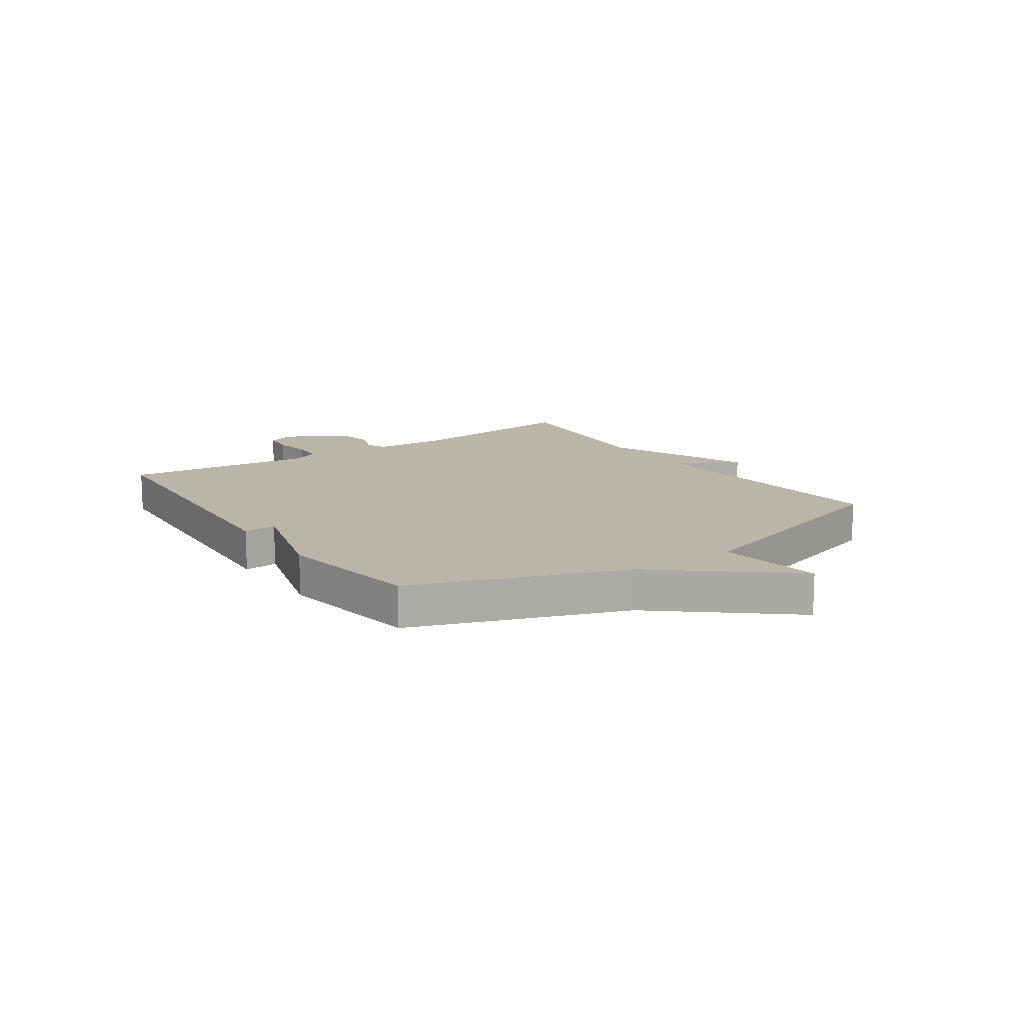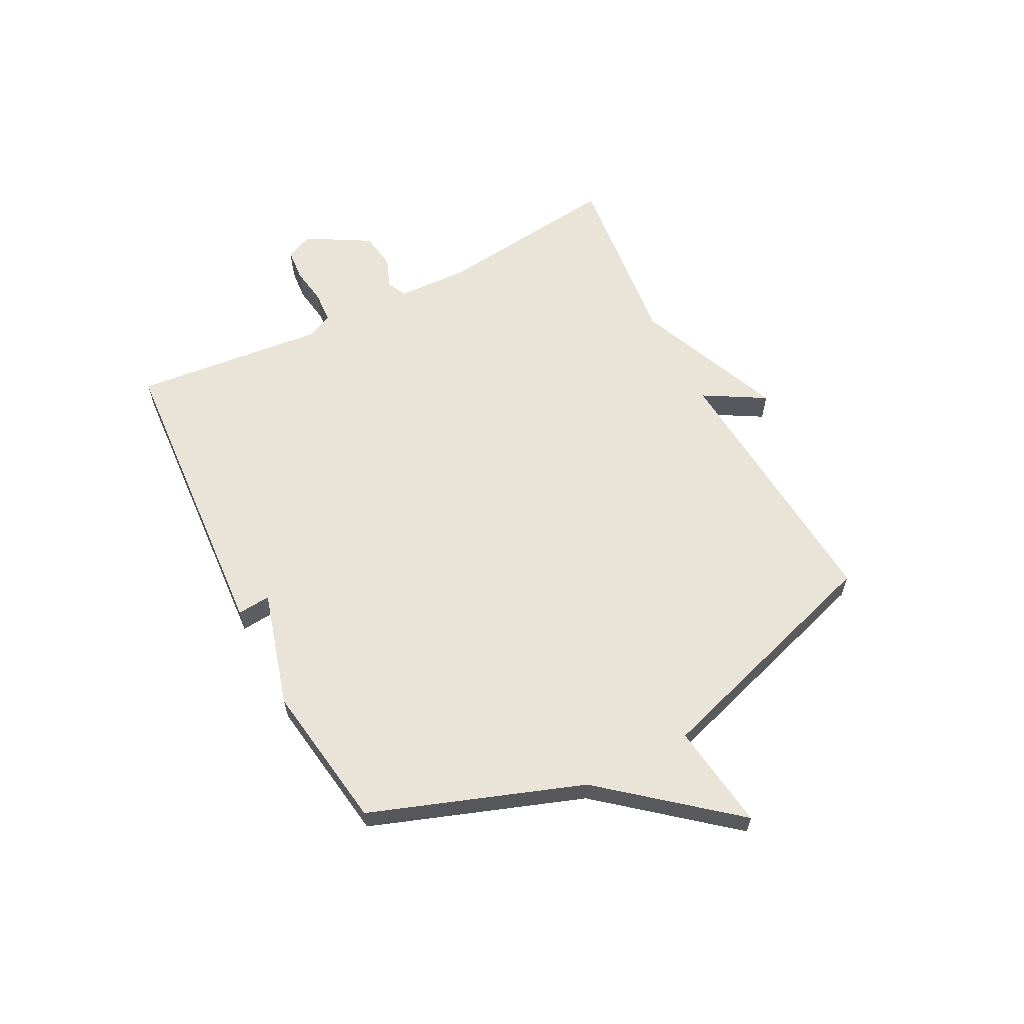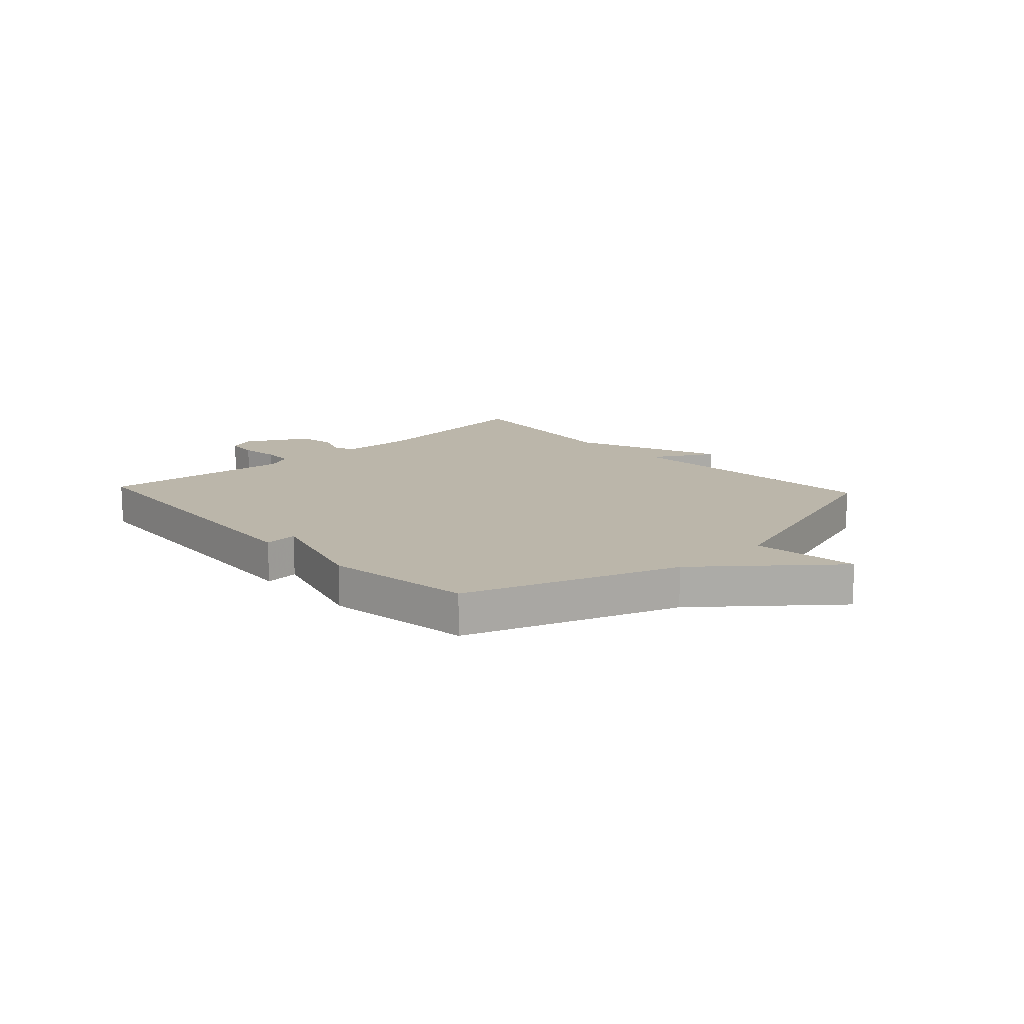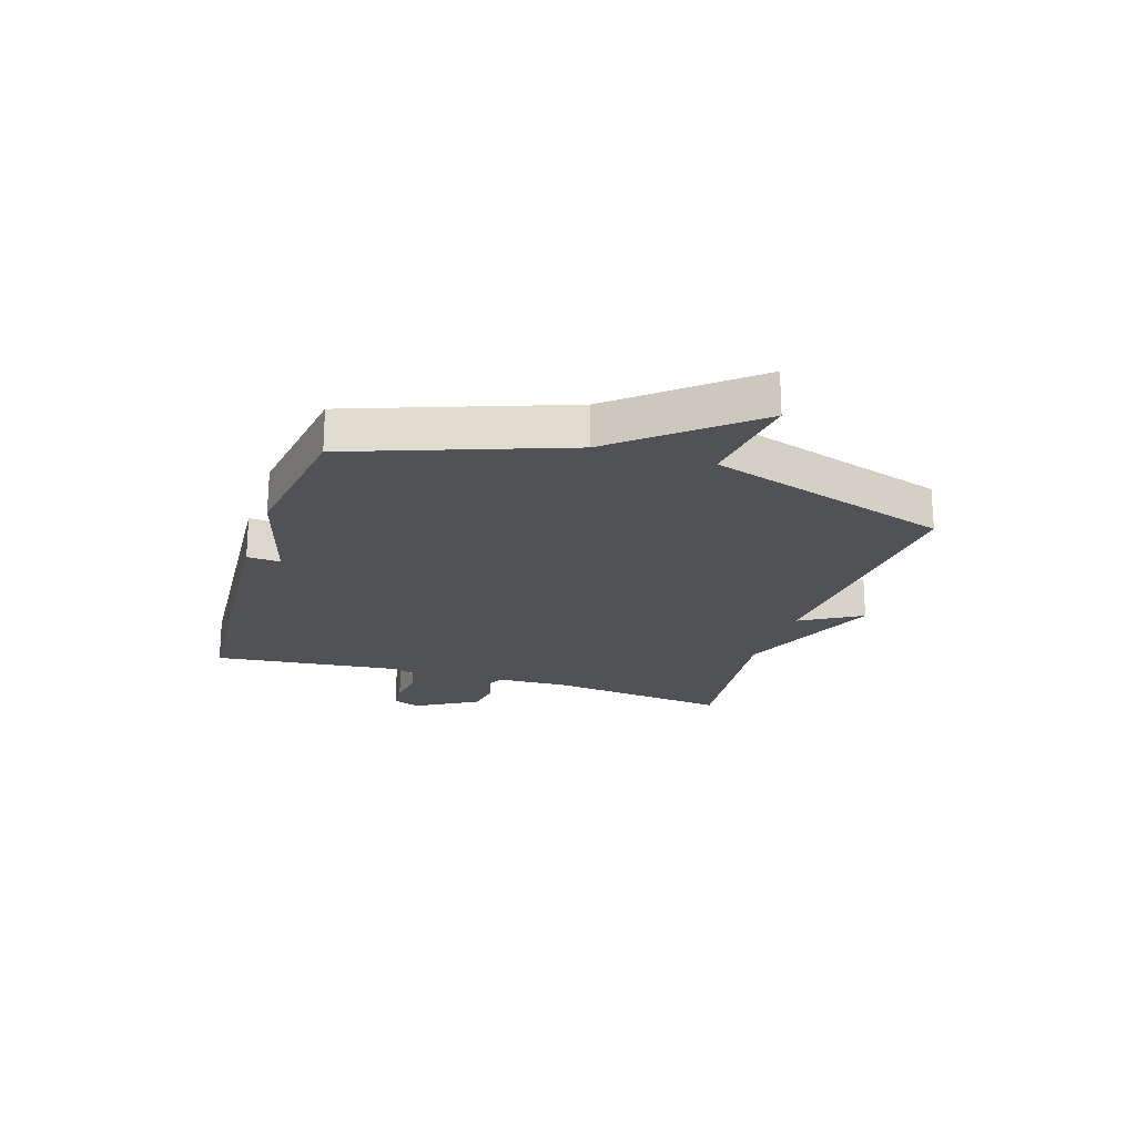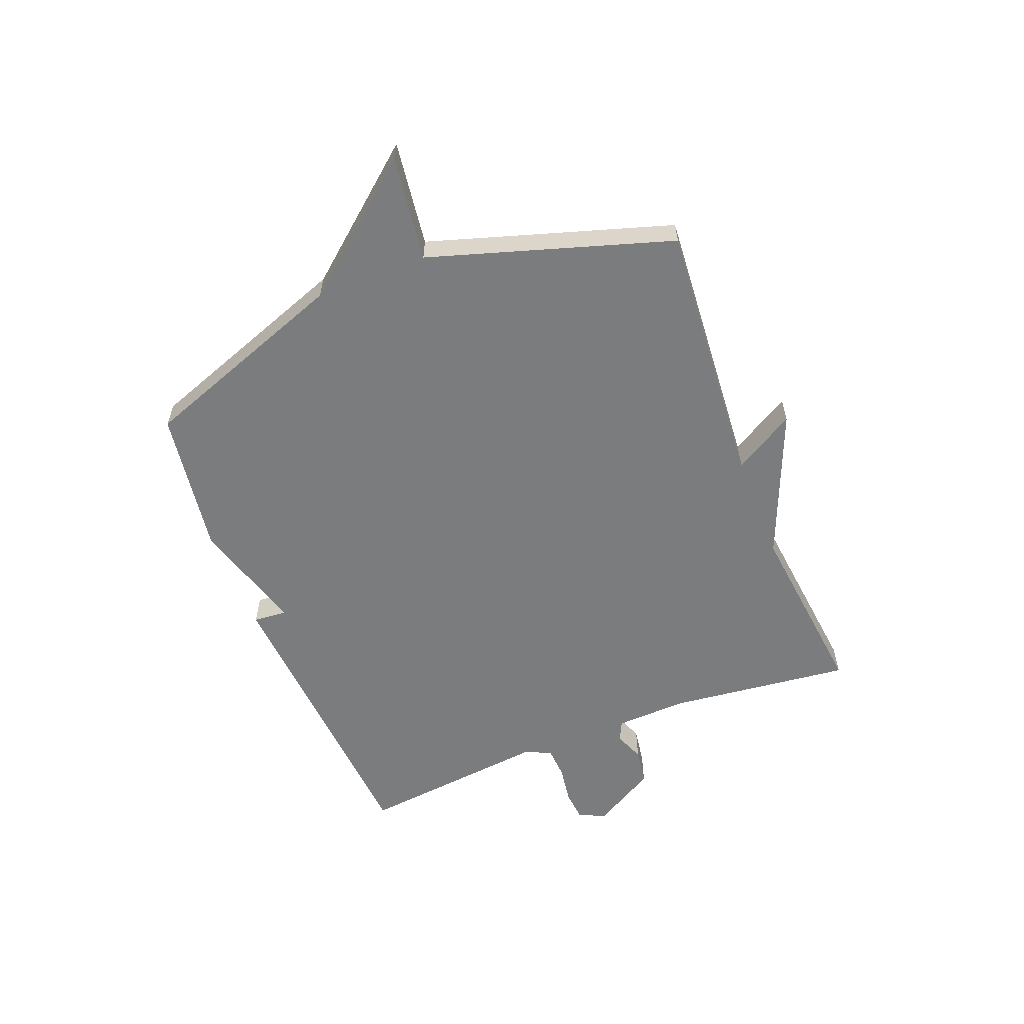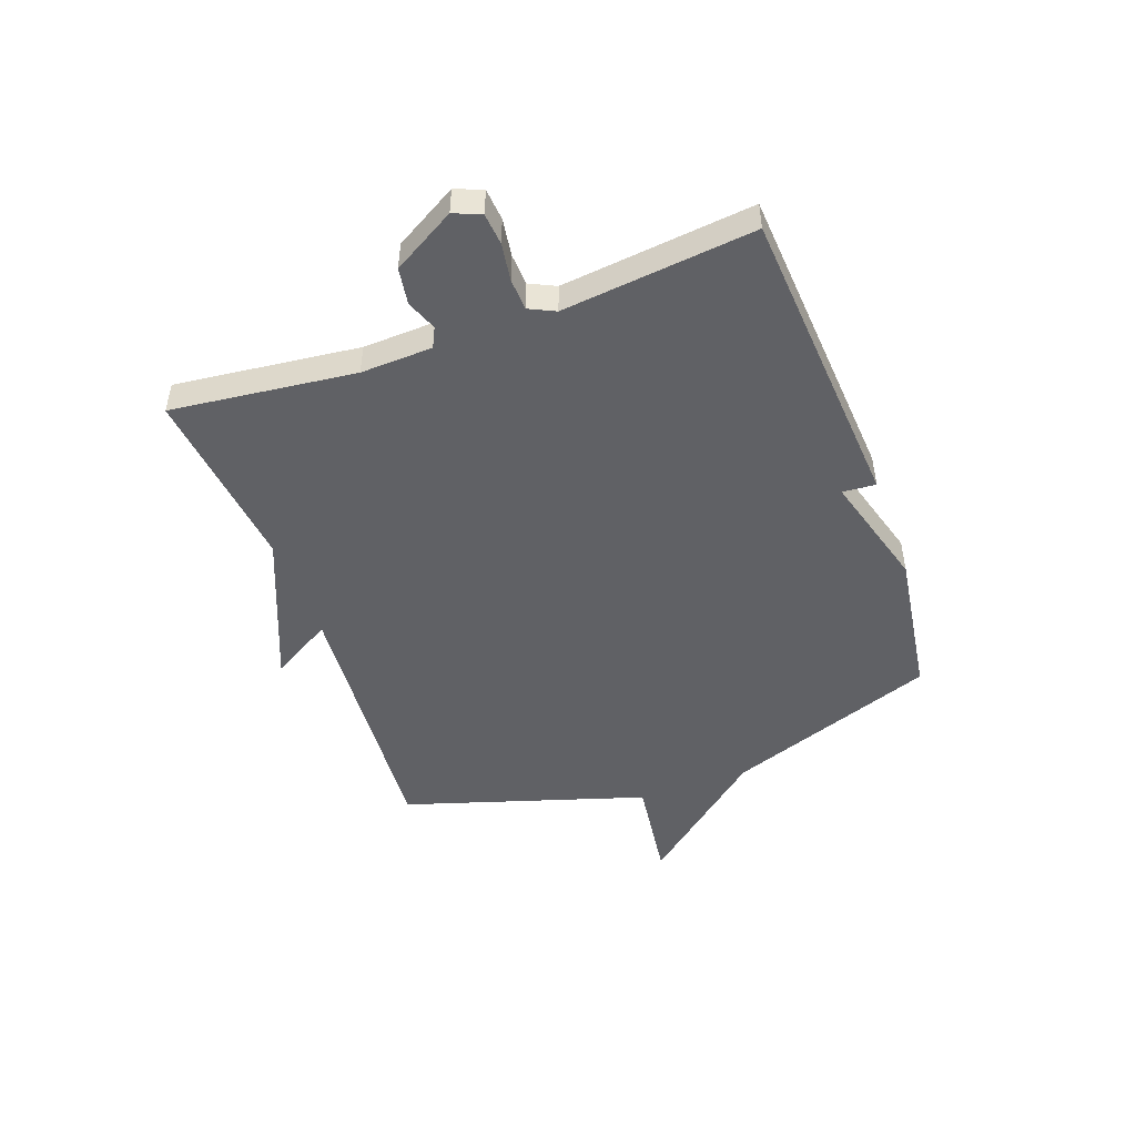
<metadata>
{"format":"obj","ext":"obj","renderer":"f3d","projection":"perspective","resolution":1024,"background":"white","views":[{"elev":13.5,"azim":55.5,"up":"+Y"},{"elev":61.2,"azim":62.5,"up":"+Y"},{"elev":14.1,"azim":47.1,"up":"+Y"},{"elev":-21.1,"azim":72.4,"up":"+Y"},{"elev":-58.6,"azim":111.5,"up":"+Y"},{"elev":-48.6,"azim":-70.0,"up":"+Y"}]}
</metadata>
<code>
v 0.5 0.07 0.5
v 0.634 0.07 0.128
v 0.821 0.07 -0.097
v 0.634 0.07 -0.072
v 0.5 0.07 -0.5
v 0.026 0.07 -0.464
v 0.089 0.07 -0.572
v -0.174 0.07 -0.464
v -0.5 0.07 -0.5
v -0.462 0.07 -0.175
v -0.467 0.07 -0.048
v -0.502 0.07 -0.031
v -0.556 0.07 -0.052
v -0.621 0.07 -0.042
v -0.685 0.07 0.069
v -0.665 0.07 0.117
v -0.609 0.07 0.122
v -0.542 0.07 0.112
v -0.486 0.07 0.115
v -0.464 0.07 0.161
v -0.5 0.07 0.5
v 0.041 0.07 0.538
v 0.036 0.07 0.479
v 0.241 0.07 0.538
v 0.5 0 0.5
v 0.634 0 0.128
v 0.821 0 -0.097
v 0.634 0 -0.072
v 0.5 0 -0.5
v 0.026 0 -0.464
v 0.089 0 -0.572
v -0.174 0 -0.464
v -0.5 0 -0.5
v -0.462 0 -0.175
v -0.467 0 -0.048
v -0.502 0 -0.031
v -0.556 0 -0.052
v -0.621 0 -0.042
v -0.685 0 0.069
v -0.665 0 0.117
v -0.609 0 0.122
v -0.542 0 0.112
v -0.486 0 0.115
v -0.464 0 0.161
v -0.5 0 0.5
v 0.041 0 0.538
v 0.036 0 0.479
v 0.241 0 0.538
f 23 24 1 2
f 20 21 22 23
f 2 3 4
f 23 2 4
f 20 23 4
f 19 20 4
f 4 5 6
f 19 4 6
f 18 19 6
f 16 17 18
f 15 16 18
f 14 15 18
f 13 14 18
f 12 13 18
f 11 12 18
f 6 7 8
f 18 6 8
f 11 18 8
f 10 11 8
f 8 9 10
f 26 25 48 47
f 47 46 45 44
f 28 27 26
f 28 26 47
f 28 47 44
f 28 44 43
f 30 29 28
f 30 28 43
f 30 43 42
f 42 41 40
f 42 40 39
f 42 39 38
f 42 38 37
f 42 37 36
f 42 36 35
f 32 31 30
f 32 30 42
f 32 42 35
f 32 35 34
f 34 33 32
f 1 25 26 2
f 2 26 27 3
f 3 27 28 4
f 4 28 29 5
f 5 29 30 6
f 6 30 31 7
f 7 31 32 8
f 8 32 33 9
f 9 33 34 10
f 10 34 35 11
f 11 35 36 12
f 12 36 37 13
f 13 37 38 14
f 14 38 39 15
f 15 39 40 16
f 16 40 41 17
f 17 41 42 18
f 18 42 43 19
f 19 43 44 20
f 20 44 45 21
f 21 45 46 22
f 22 46 47 23
f 23 47 48 24
f 24 48 25 1

</code>
